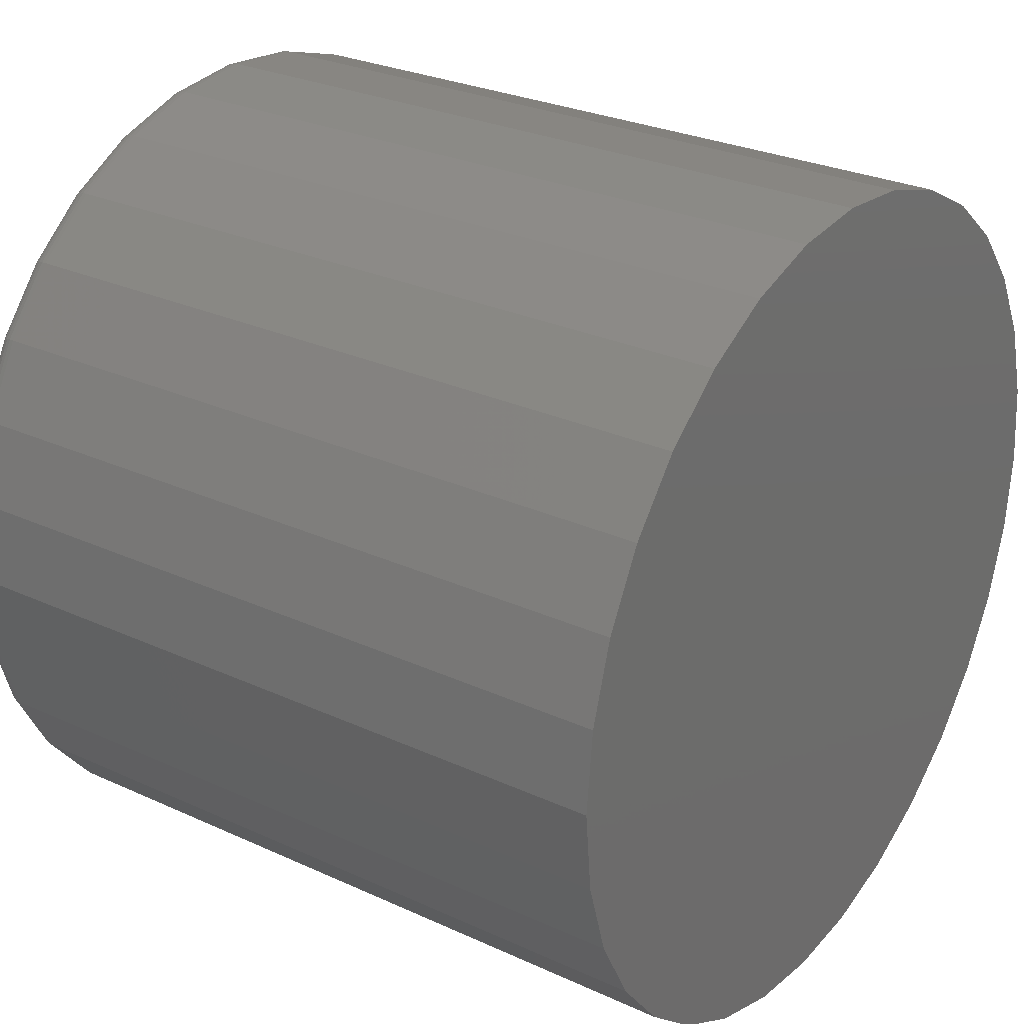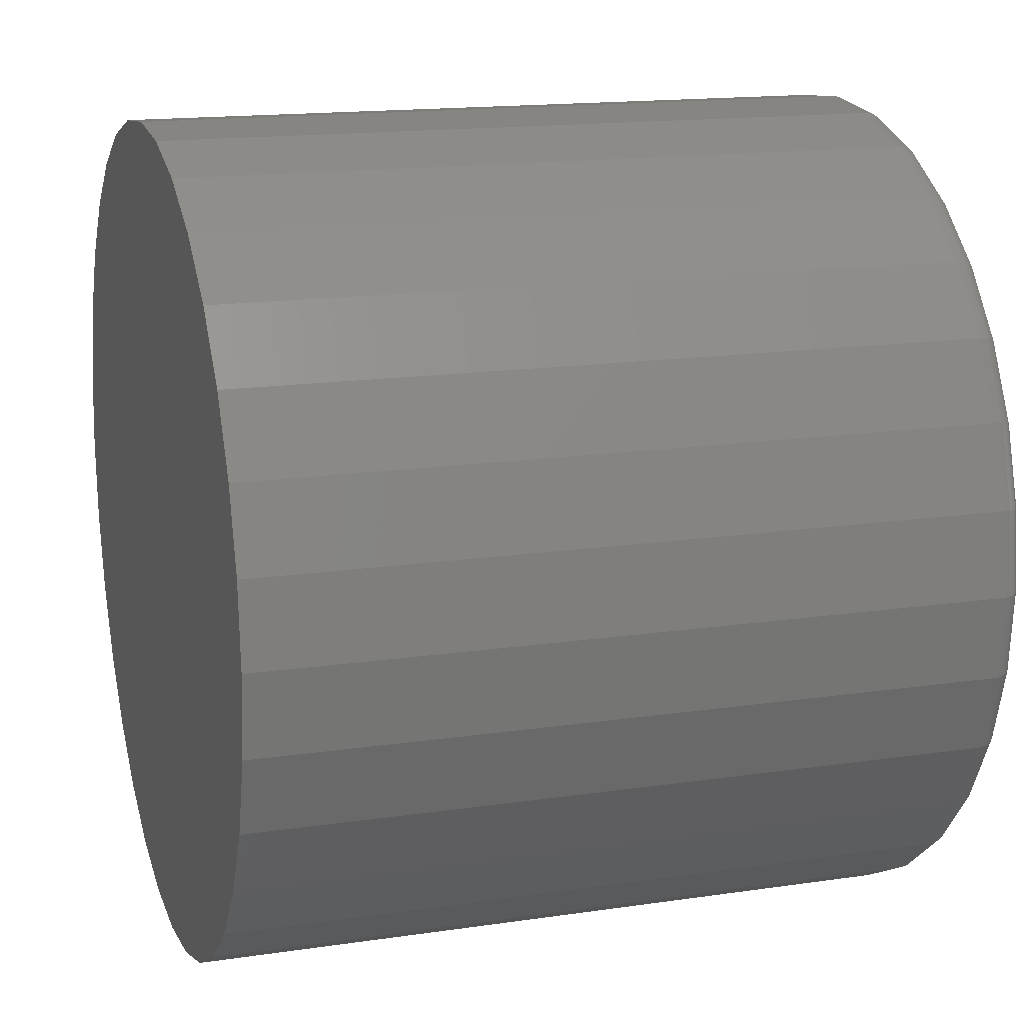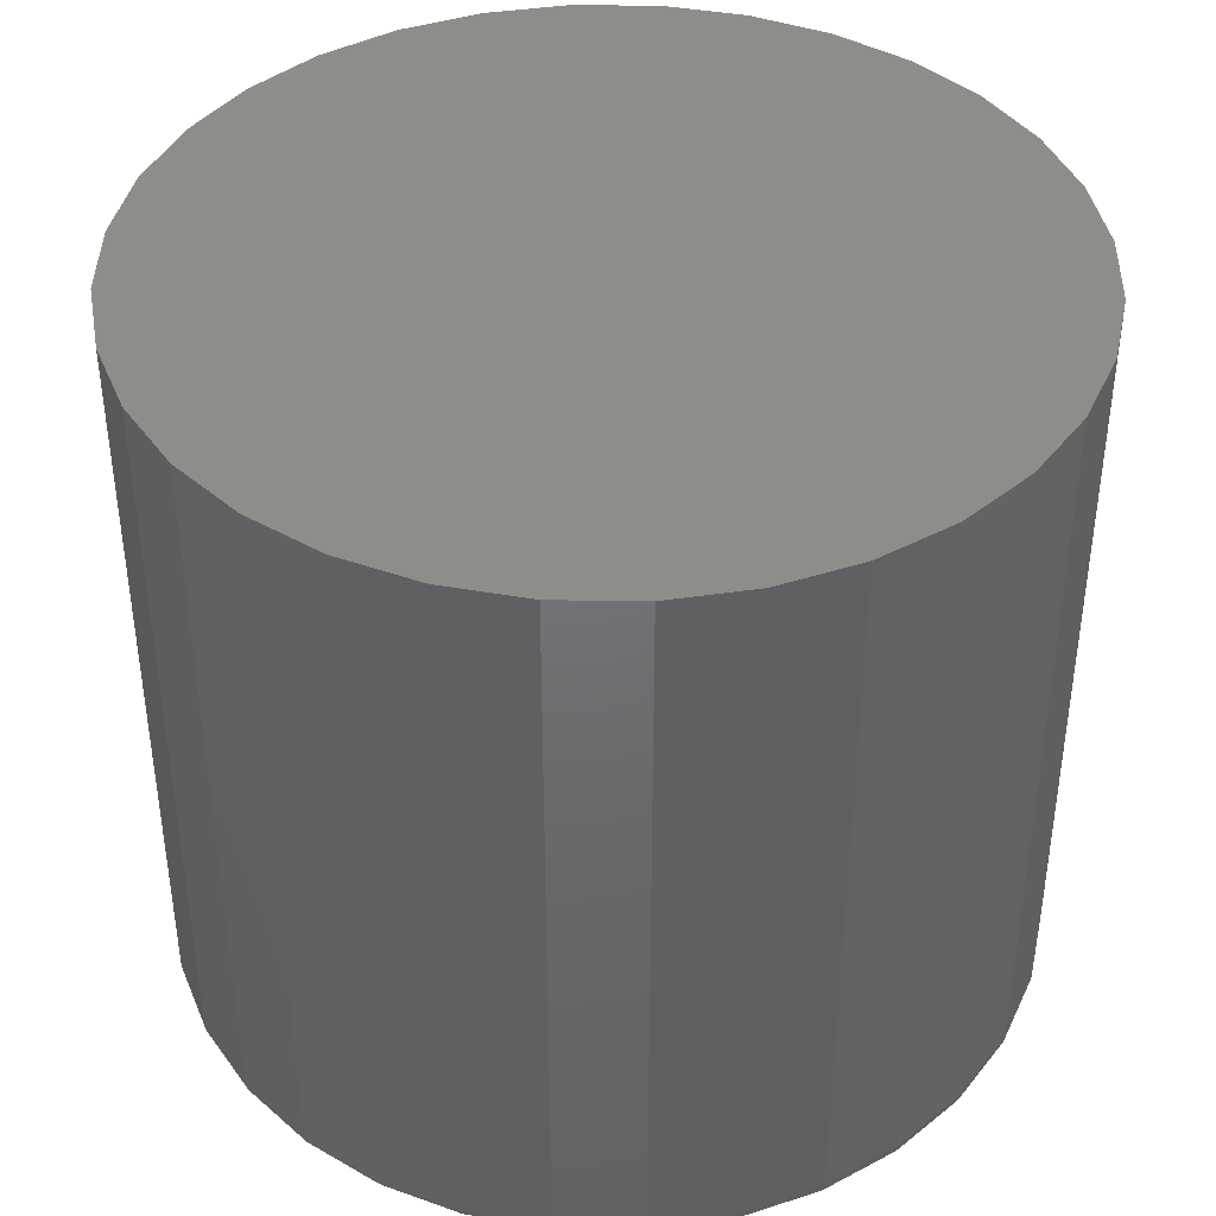
<metadata>
{"format":"stl","ext":"stl","renderer":"f3d","projection":"perspective","resolution":1024,"background":"white","views":[{"elev":27.7,"azim":-54.9,"up":"+Y"},{"elev":15.7,"azim":72.7,"up":"+Y"},{"elev":41.2,"azim":-139.6,"up":"+Z"}]}
</metadata>
<code>
# stl→obj: 320 verts, 636 faces
v 0.007895 0.2528 0
v 0.05721 0.2479 0
v -0.04142 0.2479 0
v -0.08885 0.2336 0
v 0.1046 0.2336 0
v 0.05721 -0.2479 0
v -0.04142 -0.2479 0
v 0.1046 -0.2336 0
v 0.007895 -0.2528 0
v -0.08885 -0.2336 0
v -0.1326 -0.2102 0
v 0.1483 -0.2102 0
v -0.1709 -0.1788 0
v 0.1866 -0.1788 0
v -0.2023 -0.1404 0
v 0.2181 -0.1404 0
v -0.2257 -0.09674 0
v 0.2414 -0.09674 0
v -0.24 -0.04932 0
v 0.2558 -0.04932 0
v -0.2449 -1.894e-16 0
v 0.2607 -5.775e-17 0
v -0.24 0.04932 0
v 0.2558 0.04932 0
v -0.2257 0.09674 0
v 0.2414 0.09674 0
v -0.2023 0.1404 0
v 0.2181 0.1404 0
v -0.1709 0.1788 0
v 0.1866 0.1788 0
v -0.1326 0.2102 0
v 0.1483 0.2102 0
v 0.2763 -3.041e-16 0.01562
v 0.2763 0 0.4766
v 0.2712 -0.05237 0.01562
v 0.2712 -0.05237 0.4766
v 0.2559 -0.1027 0.01562
v 0.2559 -0.1027 0.4766
v 0.2311 -0.1491 0.01562
v 0.2311 -0.1491 0.4766
v 0.1977 -0.1898 0.01562
v 0.1977 -0.1898 0.4766
v 0.157 -0.2232 0.01562
v 0.157 -0.2232 0.4766
v 0.1106 -0.248 0.01562
v 0.1106 -0.248 0.4766
v 0.06026 -0.2633 0.01562
v 0.06026 -0.2633 0.4766
v 0.007895 -0.2684 0.01562
v 0.007895 -0.2684 0.4766
v -0.04447 -0.2633 0.01562
v -0.04447 -0.2633 0.4766
v -0.09483 -0.248 0.01562
v -0.09483 -0.248 0.4766
v -0.1412 -0.2232 0.01562
v -0.1412 -0.2232 0.4766
v -0.1819 -0.1898 0.01562
v -0.1819 -0.1898 0.4766
v -0.2153 -0.1491 0.01562
v -0.2153 -0.1491 0.4766
v -0.2401 -0.1027 0.01562
v -0.2401 -0.1027 0.4766
v -0.2554 -0.05237 0.01562
v -0.2554 -0.05237 0.4766
v -0.2605 3.287e-17 0.01562
v -0.2605 3.287e-17 0.4766
v -0.2554 0.05237 0.01562
v -0.2554 0.05237 0.4766
v -0.2401 0.1027 0.01562
v -0.2401 0.1027 0.4766
v -0.2153 0.1491 0.01562
v -0.2153 0.1491 0.4766
v -0.1819 0.1898 0.01562
v -0.1819 0.1898 0.4766
v -0.1412 0.2232 0.01562
v -0.1412 0.2232 0.4766
v -0.09483 0.248 0.01562
v -0.09483 0.248 0.4766
v -0.04447 0.2633 0.01562
v -0.04447 0.2633 0.4766
v 0.007895 0.2684 0.01562
v 0.007895 0.2684 0.4766
v 0.06026 0.2633 0.01562
v 0.06026 0.2633 0.4766
v 0.1106 0.248 0.01562
v 0.1106 0.248 0.4766
v 0.157 0.2232 0.01562
v 0.157 0.2232 0.4766
v 0.1977 0.1898 0.01562
v 0.1977 0.1898 0.4766
v 0.2311 0.1491 0.01562
v 0.2311 0.1491 0.4766
v 0.2559 0.1027 0.01562
v 0.2559 0.1027 0.4766
v 0.2712 0.05237 0.01562
v 0.2712 0.05237 0.4766
v 0.276 0 0.01258
v 0.2709 -0.05231 0.01258
v 0.2751 0 0.009646
v 0.27 -0.05213 0.009646
v 0.2737 1.388e-17 0.006944
v 0.2686 -0.05185 0.006944
v 0.2717 0 0.004576
v 0.2667 -0.05147 0.004576
v 0.2694 0 0.002633
v 0.2643 -0.05101 0.002633
v 0.2667 0 0.001189
v 0.2617 -0.05048 0.001189
v 0.2637 1.388e-17 0.0003002
v 0.2588 -0.04991 0.0003002
v -0.2551 -0.05231 0.01258
v -0.2602 -1.527e-16 0.01258
v -0.2542 -0.05213 0.009646
v -0.2593 -1.527e-16 0.009646
v -0.2528 -0.05185 0.006944
v -0.2579 -1.527e-16 0.006944
v -0.2509 -0.05147 0.004576
v -0.2559 -1.527e-16 0.004576
v -0.2486 -0.05101 0.002633
v -0.2536 -1.388e-16 0.002633
v -0.2459 -0.05048 0.001189
v -0.2509 -1.249e-16 0.001189
v -0.243 -0.04991 0.0003002
v -0.2479 -1.249e-16 0.0003002
v -0.2398 -0.1026 0.01258
v -0.239 -0.1023 0.009646
v -0.2377 -0.1017 0.006944
v -0.2359 -0.101 0.004576
v -0.2337 -0.1001 0.002633
v -0.2312 -0.09903 0.001189
v -0.2285 -0.09791 0.0003002
v -0.215 -0.149 0.01258
v -0.2143 -0.1485 0.009646
v -0.2131 -0.1477 0.006944
v -0.2115 -0.1466 0.004576
v -0.2095 -0.1453 0.002633
v -0.2073 -0.1438 0.001189
v -0.2048 -0.1421 0.0003002
v -0.1817 -0.1896 0.01258
v -0.1811 -0.189 0.009646
v -0.18 -0.1879 0.006944
v -0.1787 -0.1866 0.004576
v -0.177 -0.1849 0.002633
v -0.1751 -0.183 0.001189
v -0.173 -0.1809 0.0003002
v -0.1411 -0.2229 0.01258
v -0.1406 -0.2222 0.009646
v -0.1398 -0.221 0.006944
v -0.1387 -0.2194 0.004576
v -0.1374 -0.2174 0.002633
v -0.1359 -0.2152 0.001189
v -0.1342 -0.2127 0.0003002
v -0.09471 -0.2477 0.01258
v -0.09437 -0.2469 0.009646
v -0.09382 -0.2456 0.006944
v -0.09307 -0.2438 0.004576
v -0.09217 -0.2416 0.002633
v -0.09113 -0.2391 0.001189
v -0.09001 -0.2364 0.0003002
v -0.04441 -0.263 0.01258
v -0.04424 -0.2621 0.009646
v -0.04396 -0.2607 0.006944
v -0.04358 -0.2588 0.004576
v -0.04312 -0.2565 0.002633
v -0.04259 -0.2538 0.001189
v -0.04202 -0.2509 0.0003002
v 0.007895 -0.2681 0.01258
v 0.007895 -0.2672 0.009646
v 0.007895 -0.2658 0.006944
v 0.007895 -0.2638 0.004576
v 0.007895 -0.2615 0.002633
v 0.007895 -0.2588 0.001189
v 0.007895 -0.2558 0.0003002
v 0.0602 -0.263 0.01258
v 0.06003 -0.2621 0.009646
v 0.05975 -0.2607 0.006944
v 0.05937 -0.2588 0.004576
v 0.05891 -0.2565 0.002633
v 0.05838 -0.2538 0.001189
v 0.05781 -0.2509 0.0003002
v 0.1105 -0.2477 0.01258
v 0.1102 -0.2469 0.009646
v 0.1096 -0.2456 0.006944
v 0.1089 -0.2438 0.004576
v 0.108 -0.2416 0.002633
v 0.1069 -0.2391 0.001189
v 0.1058 -0.2364 0.0003002
v 0.1569 -0.2229 0.01258
v 0.1564 -0.2222 0.009646
v 0.1556 -0.221 0.006944
v 0.1545 -0.2194 0.004576
v 0.1532 -0.2174 0.002633
v 0.1517 -0.2152 0.001189
v 0.15 -0.2127 0.0003002
v 0.1975 -0.1896 0.01258
v 0.1969 -0.189 0.009646
v 0.1958 -0.1879 0.006944
v 0.1945 -0.1866 0.004576
v 0.1928 -0.1849 0.002633
v 0.1909 -0.183 0.001189
v 0.1888 -0.1809 0.0003002
v 0.2308 -0.149 0.01258
v 0.2301 -0.1485 0.009646
v 0.2289 -0.1477 0.006944
v 0.2273 -0.1466 0.004576
v 0.2253 -0.1453 0.002633
v 0.2231 -0.1438 0.001189
v 0.2206 -0.1421 0.0003002
v 0.2556 -0.1026 0.01258
v 0.2548 -0.1023 0.009646
v 0.2535 -0.1017 0.006944
v 0.2517 -0.101 0.004576
v 0.2495 -0.1001 0.002633
v 0.247 -0.09903 0.001189
v 0.2443 -0.09791 0.0003002
v -0.2551 0.05231 0.01258
v -0.2542 0.05213 0.009646
v -0.2528 0.05185 0.006944
v -0.2509 0.05147 0.004576
v -0.2486 0.05101 0.002633
v -0.2459 0.05048 0.001189
v -0.243 0.04991 0.0003002
v 0.2709 0.05231 0.01258
v 0.27 0.05213 0.009646
v 0.2686 0.05185 0.006944
v 0.2667 0.05147 0.004576
v 0.2643 0.05101 0.002633
v 0.2617 0.05048 0.001189
v 0.2588 0.04991 0.0003002
v 0.2556 0.1026 0.01258
v 0.2548 0.1023 0.009646
v 0.2535 0.1017 0.006944
v 0.2517 0.101 0.004576
v 0.2495 0.1001 0.002633
v 0.247 0.09903 0.001189
v 0.2443 0.09791 0.0003002
v 0.2308 0.149 0.01258
v 0.2301 0.1485 0.009646
v 0.2289 0.1477 0.006944
v 0.2273 0.1466 0.004576
v 0.2253 0.1453 0.002633
v 0.2231 0.1438 0.001189
v 0.2206 0.1421 0.0003002
v 0.1975 0.1896 0.01258
v 0.1969 0.189 0.009646
v 0.1958 0.1879 0.006944
v 0.1945 0.1866 0.004576
v 0.1928 0.1849 0.002633
v 0.1909 0.183 0.001189
v 0.1888 0.1809 0.0003002
v 0.1569 0.2229 0.01258
v 0.1564 0.2222 0.009646
v 0.1556 0.221 0.006944
v 0.1545 0.2194 0.004576
v 0.1532 0.2174 0.002633
v 0.1517 0.2152 0.001189
v 0.15 0.2127 0.0003002
v 0.1105 0.2477 0.01258
v 0.1102 0.2469 0.009646
v 0.1096 0.2456 0.006944
v 0.1089 0.2438 0.004576
v 0.108 0.2416 0.002633
v 0.1069 0.2391 0.001189
v 0.1058 0.2364 0.0003002
v 0.0602 0.263 0.01258
v 0.06003 0.2621 0.009646
v 0.05975 0.2607 0.006944
v 0.05937 0.2588 0.004576
v 0.05891 0.2565 0.002633
v 0.05838 0.2538 0.001189
v 0.05781 0.2509 0.0003002
v 0.007895 0.2681 0.01258
v 0.007895 0.2672 0.009646
v 0.007895 0.2658 0.006944
v 0.007895 0.2638 0.004576
v 0.007895 0.2615 0.002633
v 0.007895 0.2588 0.001189
v 0.007895 0.2558 0.0003002
v -0.04441 0.263 0.01258
v -0.04424 0.2621 0.009646
v -0.04396 0.2607 0.006944
v -0.04358 0.2588 0.004576
v -0.04312 0.2565 0.002633
v -0.04259 0.2538 0.001189
v -0.04202 0.2509 0.0003002
v -0.09471 0.2477 0.01258
v -0.09437 0.2469 0.009646
v -0.09382 0.2456 0.006944
v -0.09307 0.2438 0.004576
v -0.09217 0.2416 0.002633
v -0.09113 0.2391 0.001189
v -0.09001 0.2364 0.0003002
v -0.1411 0.2229 0.01258
v -0.1406 0.2222 0.009646
v -0.1398 0.221 0.006944
v -0.1387 0.2194 0.004576
v -0.1374 0.2174 0.002633
v -0.1359 0.2152 0.001189
v -0.1342 0.2127 0.0003002
v -0.1817 0.1896 0.01258
v -0.1811 0.189 0.009646
v -0.18 0.1879 0.006944
v -0.1787 0.1866 0.004576
v -0.177 0.1849 0.002633
v -0.1751 0.183 0.001189
v -0.173 0.1809 0.0003002
v -0.215 0.149 0.01258
v -0.2143 0.1485 0.009646
v -0.2131 0.1477 0.006944
v -0.2115 0.1466 0.004576
v -0.2095 0.1453 0.002633
v -0.2073 0.1438 0.001189
v -0.2048 0.1421 0.0003002
v -0.2398 0.1026 0.01258
v -0.239 0.1023 0.009646
v -0.2377 0.1017 0.006944
v -0.2359 0.101 0.004576
v -0.2337 0.1001 0.002633
v -0.2312 0.09903 0.001189
v -0.2285 0.09791 0.0003002
f 1 2 3
f 4 3 2
f 5 4 2
f 6 7 8
f 9 7 6
f 7 10 8
f 8 10 11
f 8 11 12
f 12 11 13
f 12 13 14
f 14 13 15
f 14 15 16
f 16 15 17
f 16 17 18
f 18 17 19
f 18 19 20
f 20 19 21
f 20 21 22
f 22 21 23
f 22 23 24
f 24 23 25
f 24 25 26
f 26 25 27
f 26 27 28
f 28 27 29
f 28 29 30
f 30 29 31
f 30 31 32
f 32 31 4
f 32 4 5
f 33 34 35
f 35 34 36
f 35 36 37
f 37 36 38
f 37 38 39
f 39 38 40
f 39 40 41
f 41 40 42
f 41 42 43
f 43 42 44
f 43 44 45
f 45 44 46
f 45 46 47
f 47 46 48
f 47 48 49
f 49 48 50
f 49 50 51
f 51 50 52
f 51 52 53
f 53 52 54
f 53 54 55
f 55 54 56
f 55 56 57
f 57 56 58
f 57 58 59
f 59 58 60
f 59 60 61
f 61 60 62
f 61 62 63
f 63 62 64
f 63 64 65
f 65 64 66
f 65 66 67
f 67 66 68
f 67 68 69
f 69 68 70
f 69 70 71
f 71 70 72
f 71 72 73
f 73 72 74
f 73 74 75
f 75 74 76
f 75 76 77
f 77 76 78
f 77 78 79
f 79 78 80
f 79 80 81
f 81 80 82
f 81 82 83
f 83 82 84
f 83 84 85
f 85 84 86
f 85 86 87
f 87 86 88
f 87 88 89
f 89 88 90
f 89 90 91
f 91 90 92
f 91 92 93
f 93 92 94
f 93 94 95
f 95 94 96
f 95 96 33
f 33 96 34
f 33 35 97
f 97 35 98
f 97 98 99
f 99 98 100
f 99 100 101
f 101 100 102
f 101 102 103
f 103 102 104
f 103 104 105
f 105 104 106
f 105 106 107
f 107 106 108
f 107 108 109
f 109 108 110
f 109 110 22
f 22 110 20
f 63 65 111
f 111 65 112
f 111 112 113
f 113 112 114
f 113 114 115
f 115 114 116
f 115 116 117
f 117 116 118
f 117 118 119
f 119 118 120
f 119 120 121
f 121 120 122
f 121 122 123
f 123 122 124
f 123 124 19
f 19 124 21
f 61 63 125
f 125 63 111
f 125 111 126
f 126 111 113
f 126 113 127
f 127 113 115
f 127 115 128
f 128 115 117
f 128 117 129
f 129 117 119
f 129 119 130
f 130 119 121
f 130 121 131
f 131 121 123
f 131 123 17
f 17 123 19
f 59 61 132
f 132 61 125
f 132 125 133
f 133 125 126
f 133 126 134
f 134 126 127
f 134 127 135
f 135 127 128
f 135 128 136
f 136 128 129
f 136 129 137
f 137 129 130
f 137 130 138
f 138 130 131
f 138 131 15
f 15 131 17
f 57 59 139
f 139 59 132
f 139 132 140
f 140 132 133
f 140 133 141
f 141 133 134
f 141 134 142
f 142 134 135
f 142 135 143
f 143 135 136
f 143 136 144
f 144 136 137
f 144 137 145
f 145 137 138
f 145 138 13
f 13 138 15
f 55 57 146
f 146 57 139
f 146 139 147
f 147 139 140
f 147 140 148
f 148 140 141
f 148 141 149
f 149 141 142
f 149 142 150
f 150 142 143
f 150 143 151
f 151 143 144
f 151 144 152
f 152 144 145
f 152 145 11
f 11 145 13
f 53 55 153
f 153 55 146
f 153 146 154
f 154 146 147
f 154 147 155
f 155 147 148
f 155 148 156
f 156 148 149
f 156 149 157
f 157 149 150
f 157 150 158
f 158 150 151
f 158 151 159
f 159 151 152
f 159 152 10
f 10 152 11
f 51 53 160
f 160 53 153
f 160 153 161
f 161 153 154
f 161 154 162
f 162 154 155
f 162 155 163
f 163 155 156
f 163 156 164
f 164 156 157
f 164 157 165
f 165 157 158
f 165 158 166
f 166 158 159
f 166 159 7
f 7 159 10
f 49 51 167
f 167 51 160
f 167 160 168
f 168 160 161
f 168 161 169
f 169 161 162
f 169 162 170
f 170 162 163
f 170 163 171
f 171 163 164
f 171 164 172
f 172 164 165
f 172 165 173
f 173 165 166
f 173 166 9
f 9 166 7
f 47 49 174
f 174 49 167
f 174 167 175
f 175 167 168
f 175 168 176
f 176 168 169
f 176 169 177
f 177 169 170
f 177 170 178
f 178 170 171
f 178 171 179
f 179 171 172
f 179 172 180
f 180 172 173
f 180 173 6
f 6 173 9
f 45 47 181
f 181 47 174
f 181 174 182
f 182 174 175
f 182 175 183
f 183 175 176
f 183 176 184
f 184 176 177
f 184 177 185
f 185 177 178
f 185 178 186
f 186 178 179
f 186 179 187
f 187 179 180
f 187 180 8
f 8 180 6
f 43 45 188
f 188 45 181
f 188 181 189
f 189 181 182
f 189 182 190
f 190 182 183
f 190 183 191
f 191 183 184
f 191 184 192
f 192 184 185
f 192 185 193
f 193 185 186
f 193 186 194
f 194 186 187
f 194 187 12
f 12 187 8
f 41 43 195
f 195 43 188
f 195 188 196
f 196 188 189
f 196 189 197
f 197 189 190
f 197 190 198
f 198 190 191
f 198 191 199
f 199 191 192
f 199 192 200
f 200 192 193
f 200 193 201
f 201 193 194
f 201 194 14
f 14 194 12
f 39 41 202
f 202 41 195
f 202 195 203
f 203 195 196
f 203 196 204
f 204 196 197
f 204 197 205
f 205 197 198
f 205 198 206
f 206 198 199
f 206 199 207
f 207 199 200
f 207 200 208
f 208 200 201
f 208 201 16
f 16 201 14
f 37 39 209
f 209 39 202
f 209 202 210
f 210 202 203
f 210 203 211
f 211 203 204
f 211 204 212
f 212 204 205
f 212 205 213
f 213 205 206
f 213 206 214
f 214 206 207
f 214 207 215
f 215 207 208
f 215 208 18
f 18 208 16
f 35 37 98
f 98 37 209
f 98 209 100
f 100 209 210
f 100 210 102
f 102 210 211
f 102 211 104
f 104 211 212
f 104 212 106
f 106 212 213
f 106 213 108
f 108 213 214
f 108 214 110
f 110 214 215
f 110 215 20
f 20 215 18
f 65 67 112
f 112 67 216
f 112 216 114
f 114 216 217
f 114 217 116
f 116 217 218
f 116 218 118
f 118 218 219
f 118 219 120
f 120 219 220
f 120 220 122
f 122 220 221
f 122 221 124
f 124 221 222
f 124 222 21
f 21 222 23
f 95 33 223
f 223 33 97
f 223 97 224
f 224 97 99
f 224 99 225
f 225 99 101
f 225 101 226
f 226 101 103
f 226 103 227
f 227 103 105
f 227 105 228
f 228 105 107
f 228 107 229
f 229 107 109
f 229 109 24
f 24 109 22
f 93 95 230
f 230 95 223
f 230 223 231
f 231 223 224
f 231 224 232
f 232 224 225
f 232 225 233
f 233 225 226
f 233 226 234
f 234 226 227
f 234 227 235
f 235 227 228
f 235 228 236
f 236 228 229
f 236 229 26
f 26 229 24
f 91 93 237
f 237 93 230
f 237 230 238
f 238 230 231
f 238 231 239
f 239 231 232
f 239 232 240
f 240 232 233
f 240 233 241
f 241 233 234
f 241 234 242
f 242 234 235
f 242 235 243
f 243 235 236
f 243 236 28
f 28 236 26
f 89 91 244
f 244 91 237
f 244 237 245
f 245 237 238
f 245 238 246
f 246 238 239
f 246 239 247
f 247 239 240
f 247 240 248
f 248 240 241
f 248 241 249
f 249 241 242
f 249 242 250
f 250 242 243
f 250 243 30
f 30 243 28
f 87 89 251
f 251 89 244
f 251 244 252
f 252 244 245
f 252 245 253
f 253 245 246
f 253 246 254
f 254 246 247
f 254 247 255
f 255 247 248
f 255 248 256
f 256 248 249
f 256 249 257
f 257 249 250
f 257 250 32
f 32 250 30
f 85 87 258
f 258 87 251
f 258 251 259
f 259 251 252
f 259 252 260
f 260 252 253
f 260 253 261
f 261 253 254
f 261 254 262
f 262 254 255
f 262 255 263
f 263 255 256
f 263 256 264
f 264 256 257
f 264 257 5
f 5 257 32
f 83 85 265
f 265 85 258
f 265 258 266
f 266 258 259
f 266 259 267
f 267 259 260
f 267 260 268
f 268 260 261
f 268 261 269
f 269 261 262
f 269 262 270
f 270 262 263
f 270 263 271
f 271 263 264
f 271 264 2
f 2 264 5
f 81 83 272
f 272 83 265
f 272 265 273
f 273 265 266
f 273 266 274
f 274 266 267
f 274 267 275
f 275 267 268
f 275 268 276
f 276 268 269
f 276 269 277
f 277 269 270
f 277 270 278
f 278 270 271
f 278 271 1
f 1 271 2
f 79 81 279
f 279 81 272
f 279 272 280
f 280 272 273
f 280 273 281
f 281 273 274
f 281 274 282
f 282 274 275
f 282 275 283
f 283 275 276
f 283 276 284
f 284 276 277
f 284 277 285
f 285 277 278
f 285 278 3
f 3 278 1
f 77 79 286
f 286 79 279
f 286 279 287
f 287 279 280
f 287 280 288
f 288 280 281
f 288 281 289
f 289 281 282
f 289 282 290
f 290 282 283
f 290 283 291
f 291 283 284
f 291 284 292
f 292 284 285
f 292 285 4
f 4 285 3
f 75 77 293
f 293 77 286
f 293 286 294
f 294 286 287
f 294 287 295
f 295 287 288
f 295 288 296
f 296 288 289
f 296 289 297
f 297 289 290
f 297 290 298
f 298 290 291
f 298 291 299
f 299 291 292
f 299 292 31
f 31 292 4
f 73 75 300
f 300 75 293
f 300 293 301
f 301 293 294
f 301 294 302
f 302 294 295
f 302 295 303
f 303 295 296
f 303 296 304
f 304 296 297
f 304 297 305
f 305 297 298
f 305 298 306
f 306 298 299
f 306 299 29
f 29 299 31
f 71 73 307
f 307 73 300
f 307 300 308
f 308 300 301
f 308 301 309
f 309 301 302
f 309 302 310
f 310 302 303
f 310 303 311
f 311 303 304
f 311 304 312
f 312 304 305
f 312 305 313
f 313 305 306
f 313 306 27
f 27 306 29
f 69 71 314
f 314 71 307
f 314 307 315
f 315 307 308
f 315 308 316
f 316 308 309
f 316 309 317
f 317 309 310
f 317 310 318
f 318 310 311
f 318 311 319
f 319 311 312
f 319 312 320
f 320 312 313
f 320 313 25
f 25 313 27
f 67 69 216
f 216 69 314
f 216 314 217
f 217 314 315
f 217 315 218
f 218 315 316
f 218 316 219
f 219 316 317
f 219 317 220
f 220 317 318
f 220 318 221
f 221 318 319
f 221 319 222
f 222 319 320
f 222 320 23
f 23 320 25
f 80 84 82
f 84 80 86
f 86 80 78
f 86 78 88
f 88 78 76
f 88 76 90
f 90 76 74
f 90 74 92
f 92 74 72
f 92 72 94
f 94 72 70
f 94 70 96
f 96 70 68
f 96 68 34
f 34 68 66
f 34 66 36
f 36 66 64
f 36 64 38
f 38 64 62
f 38 62 40
f 40 62 60
f 40 60 42
f 42 60 58
f 42 58 44
f 44 58 56
f 44 56 46
f 46 56 54
f 46 54 48
f 48 54 52
f 48 52 50

</code>
